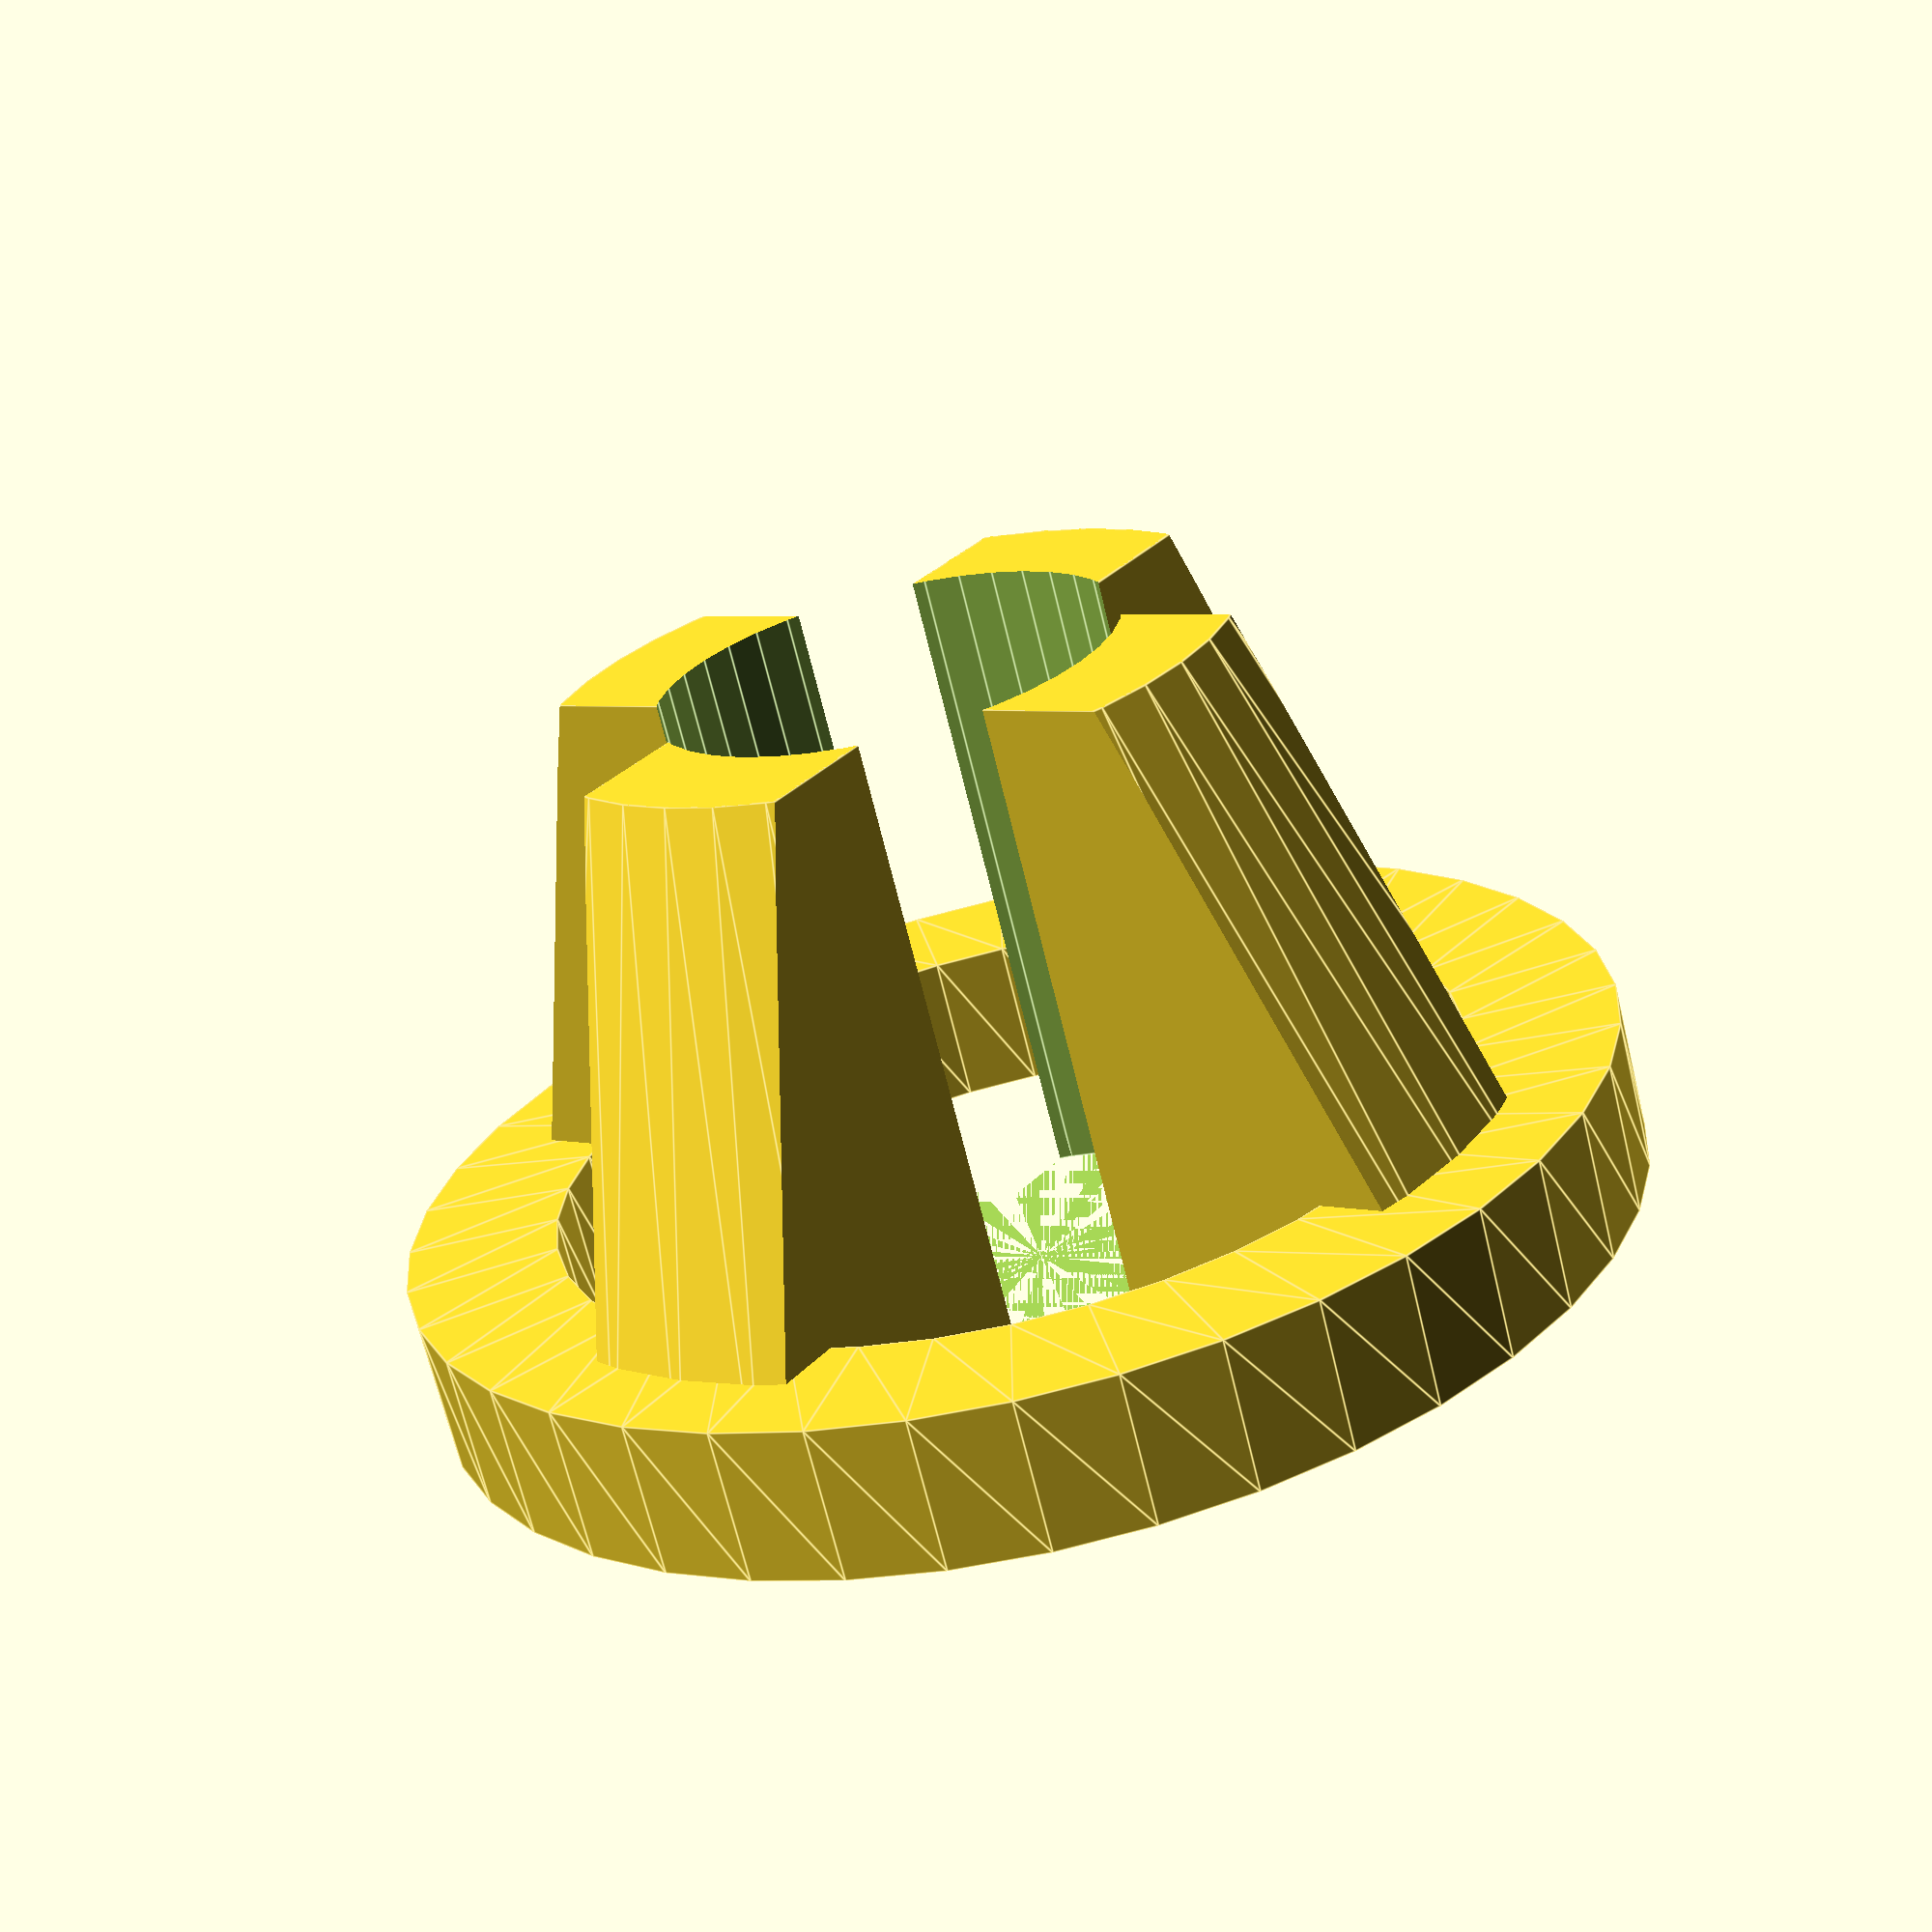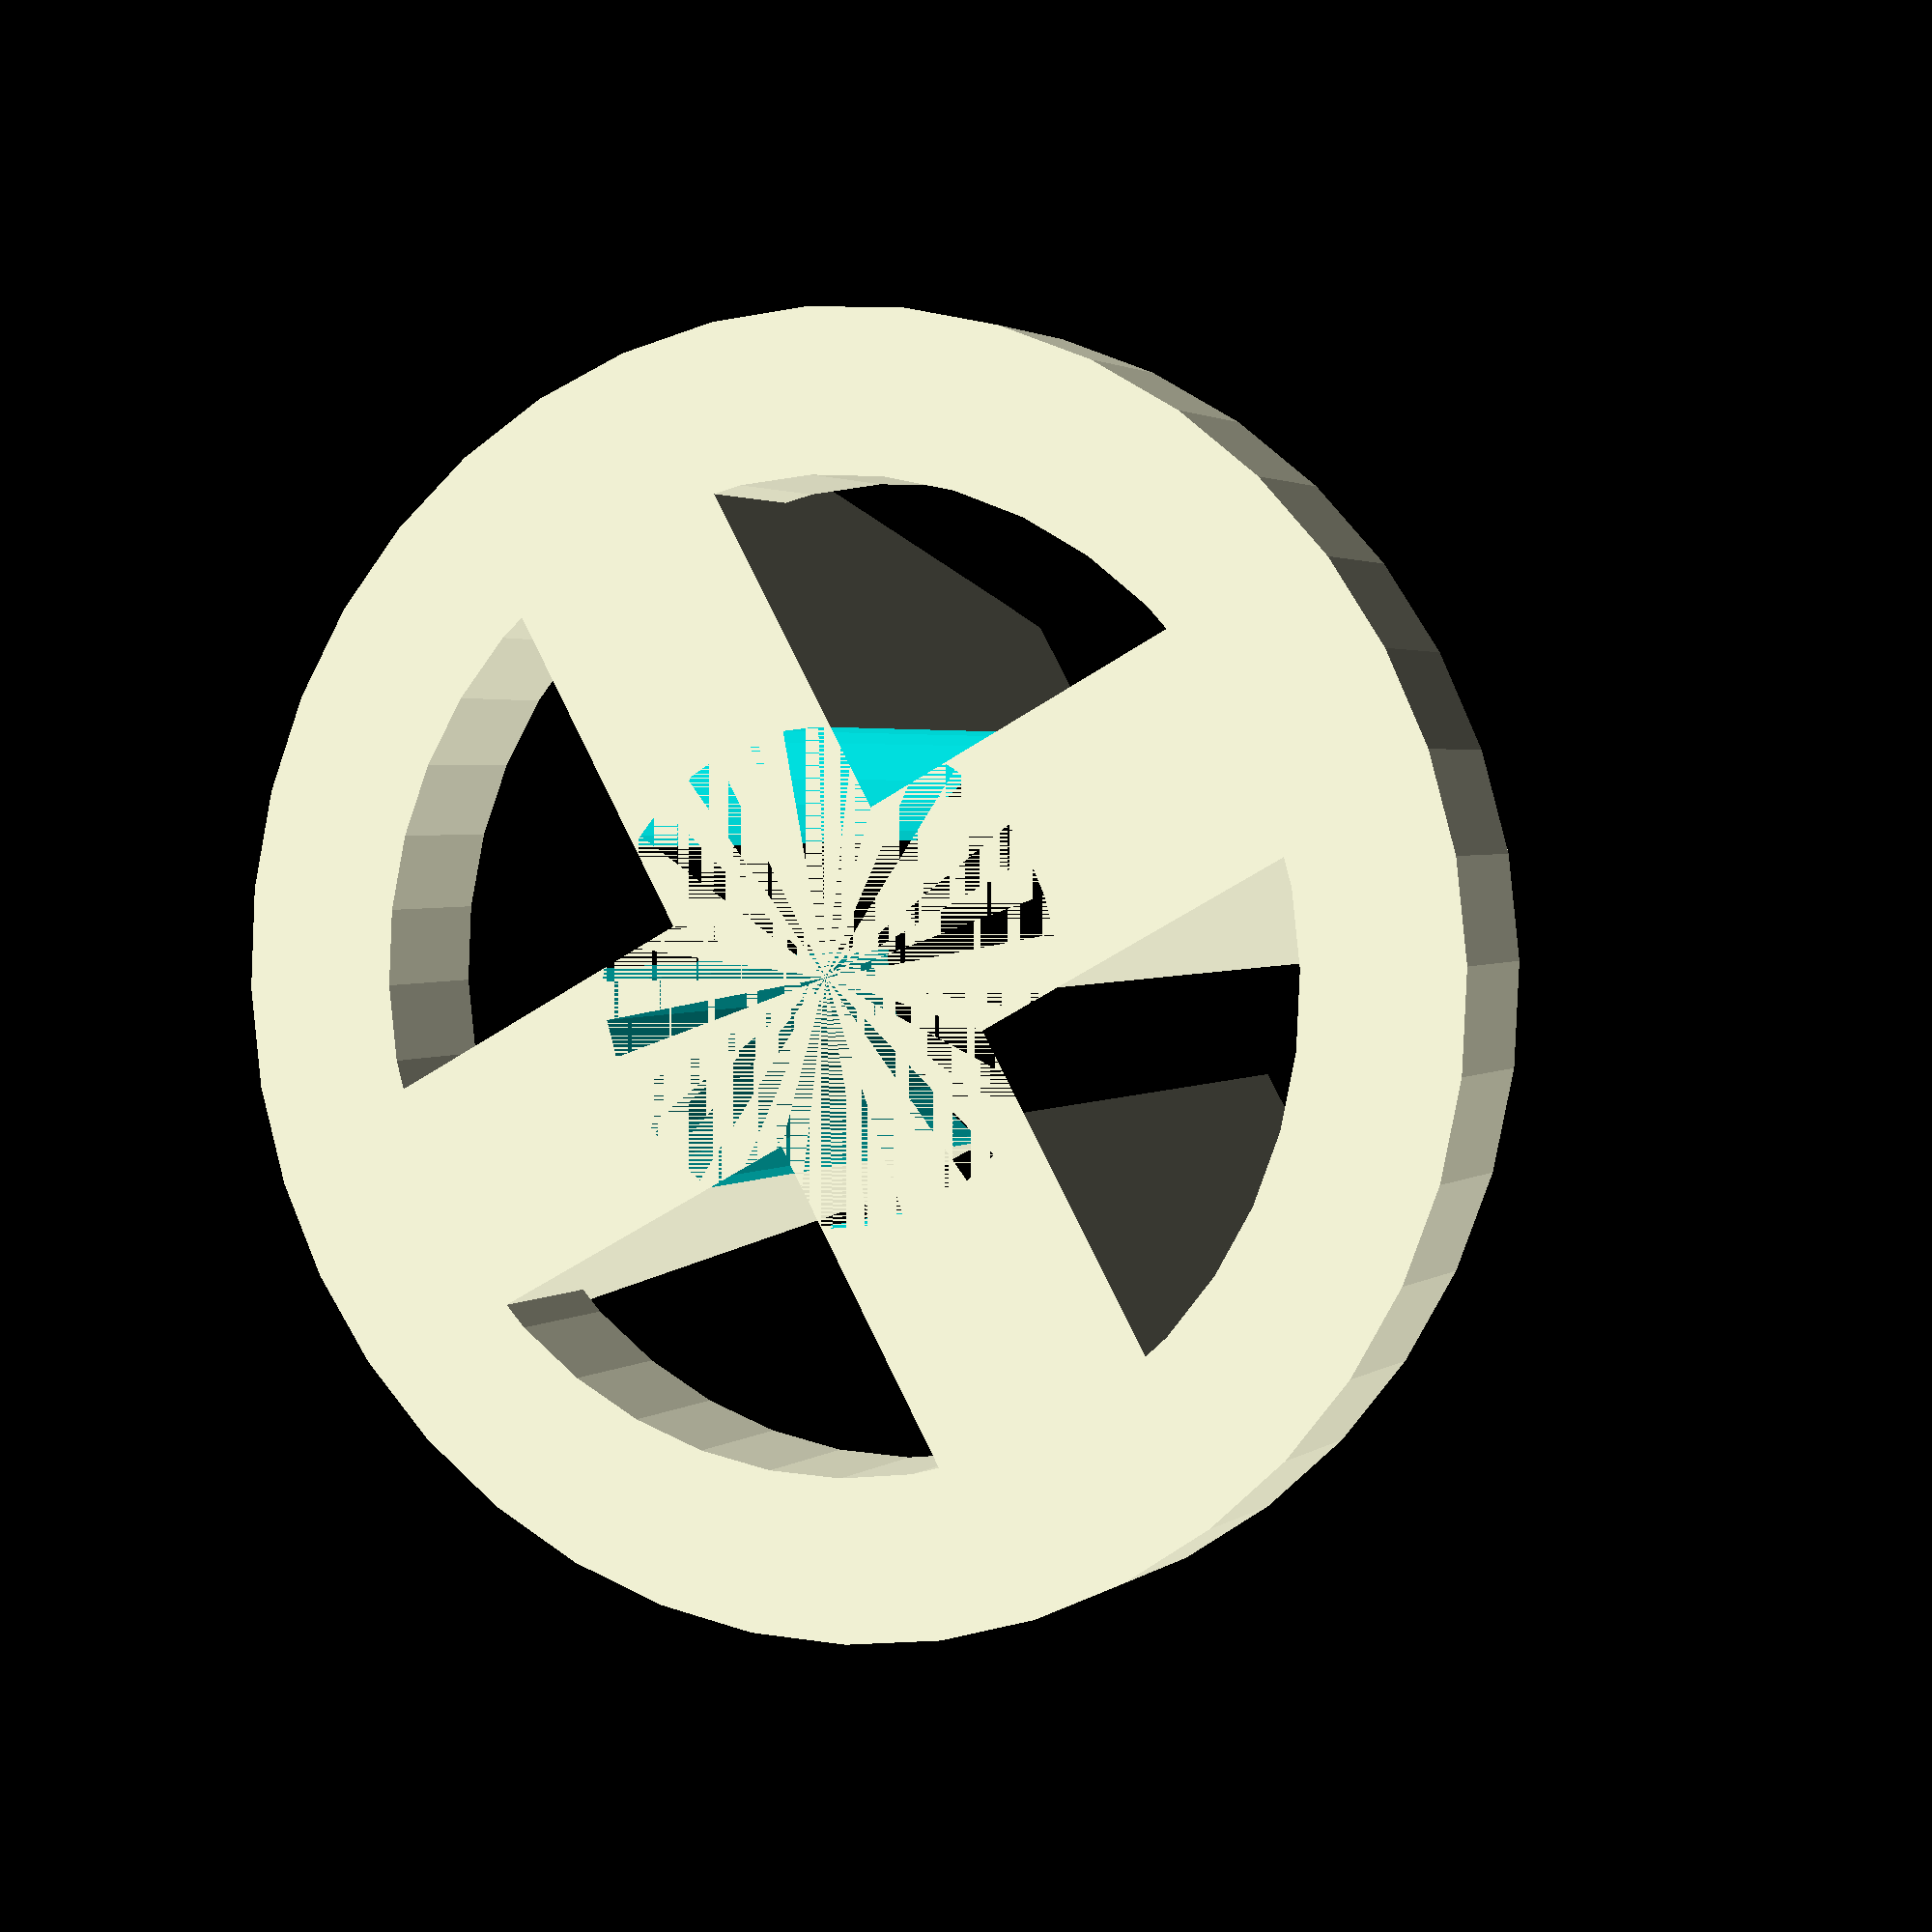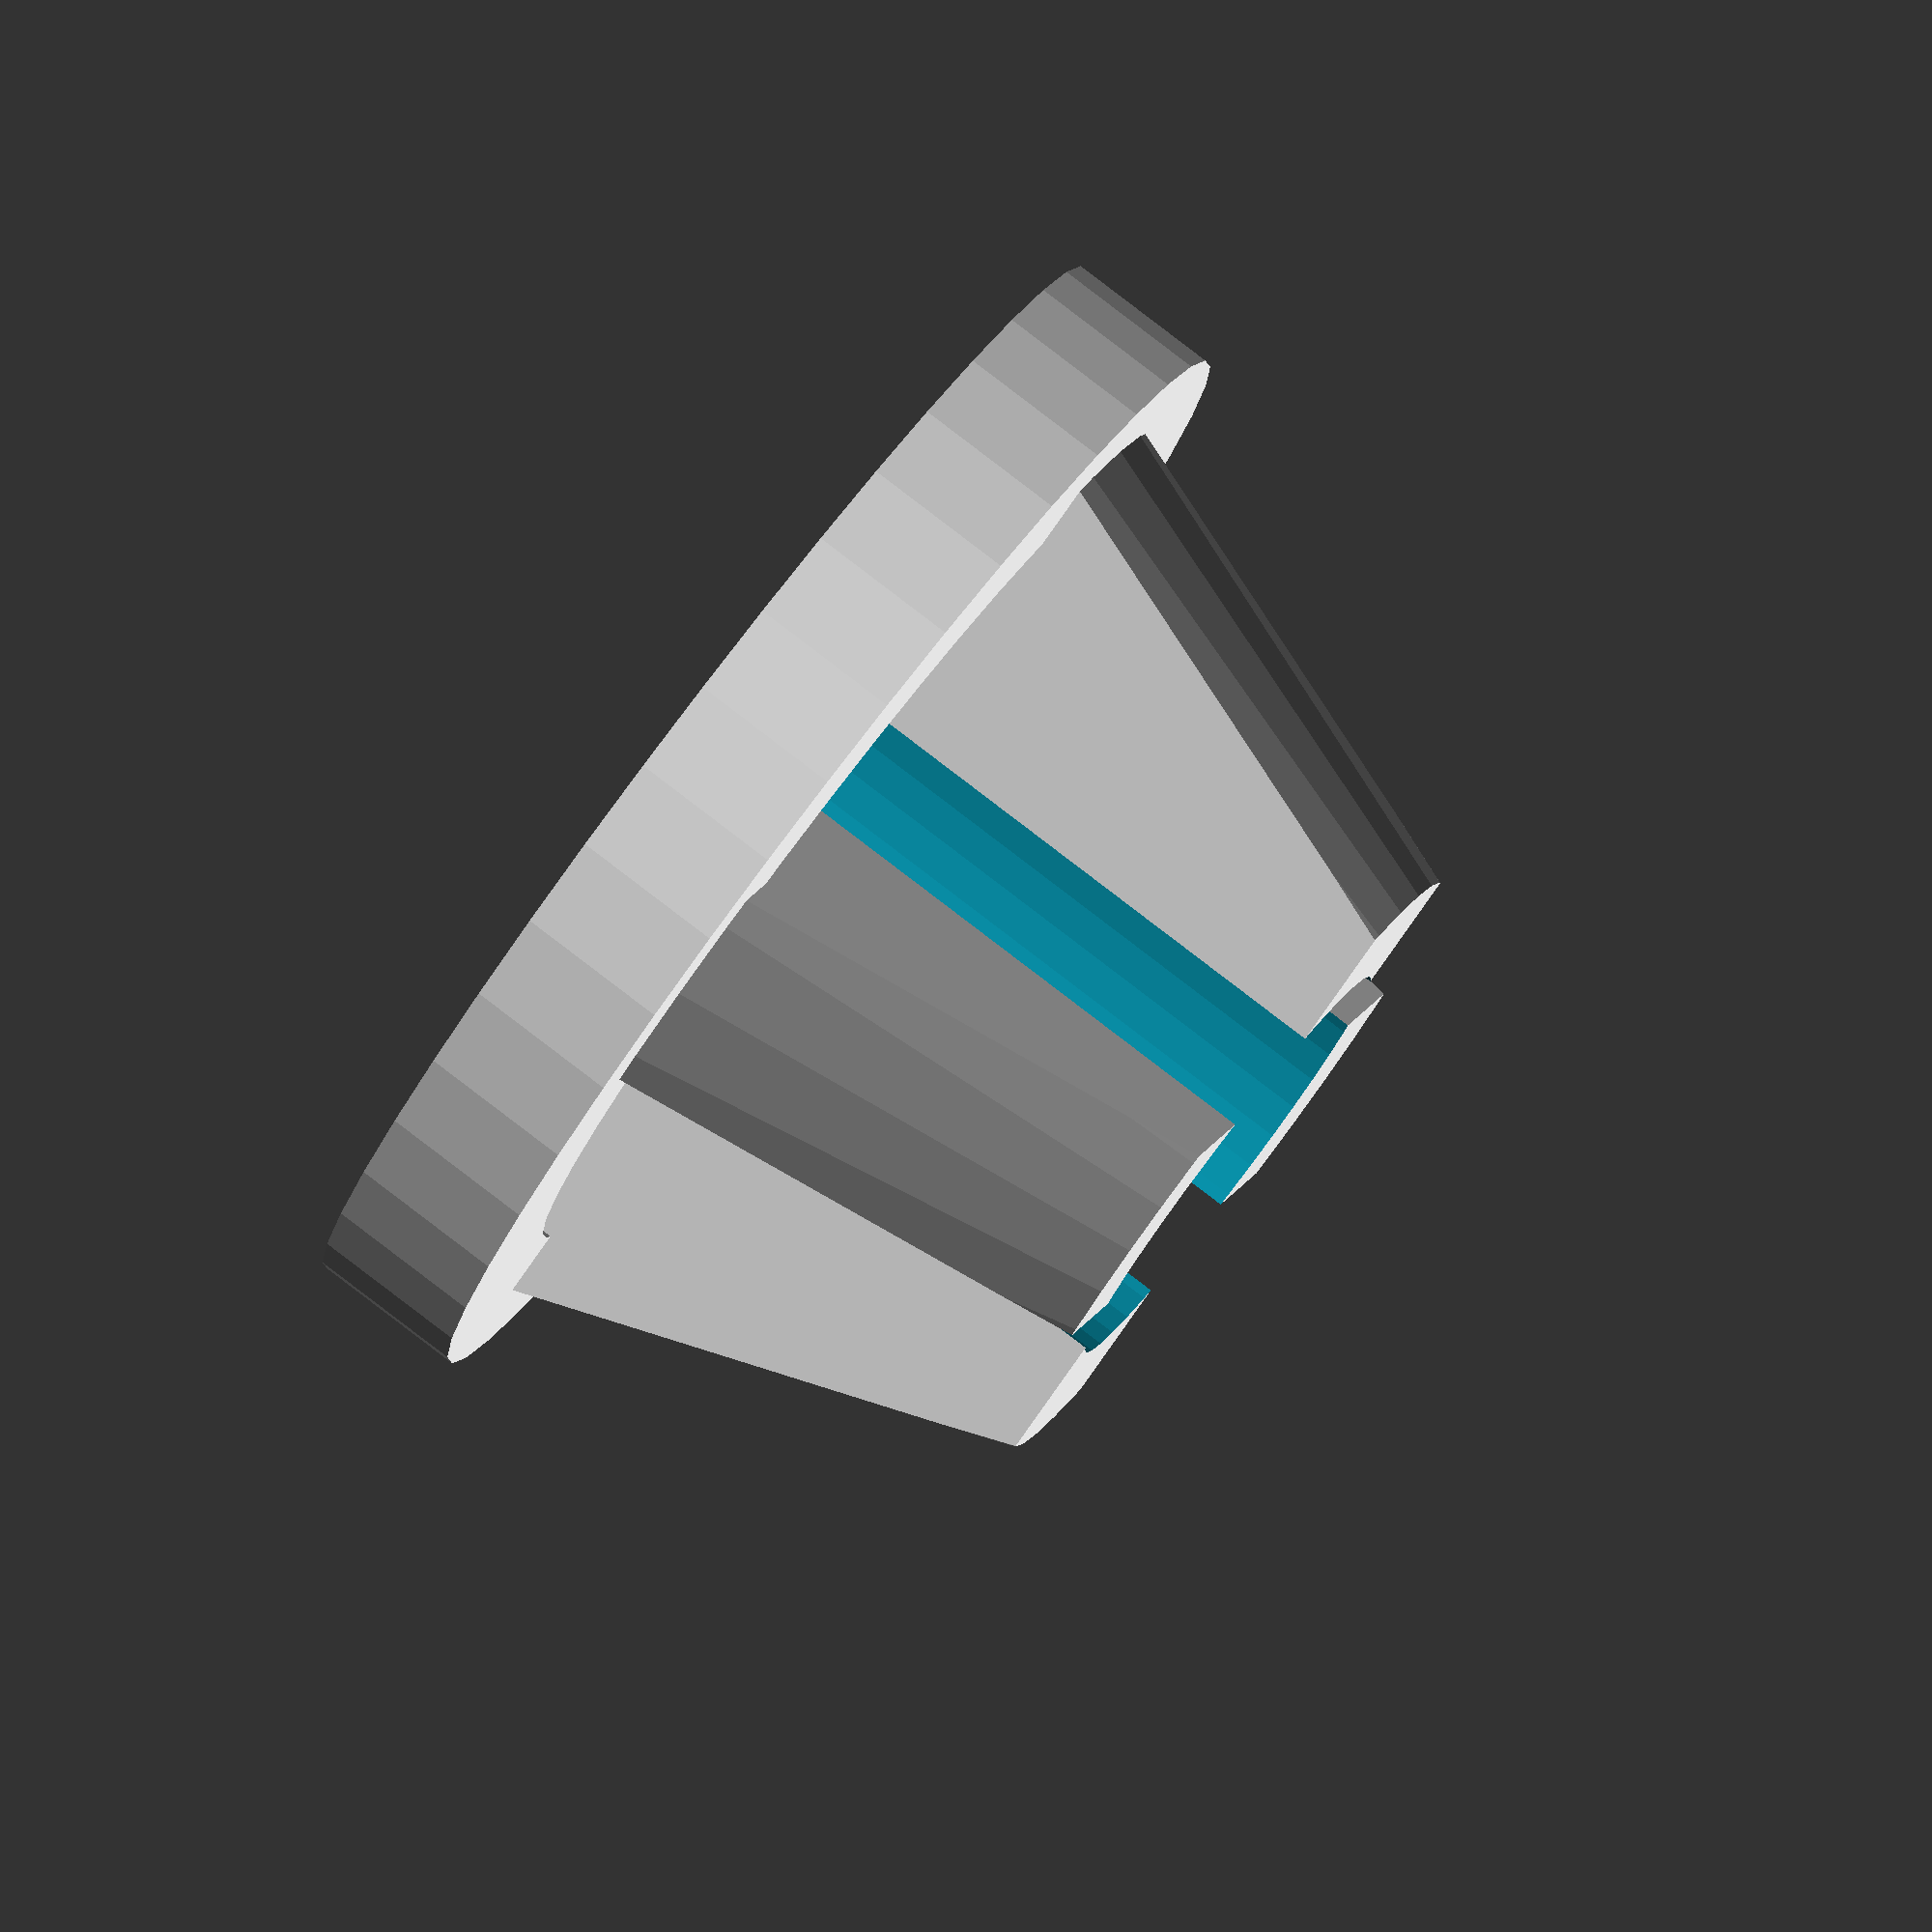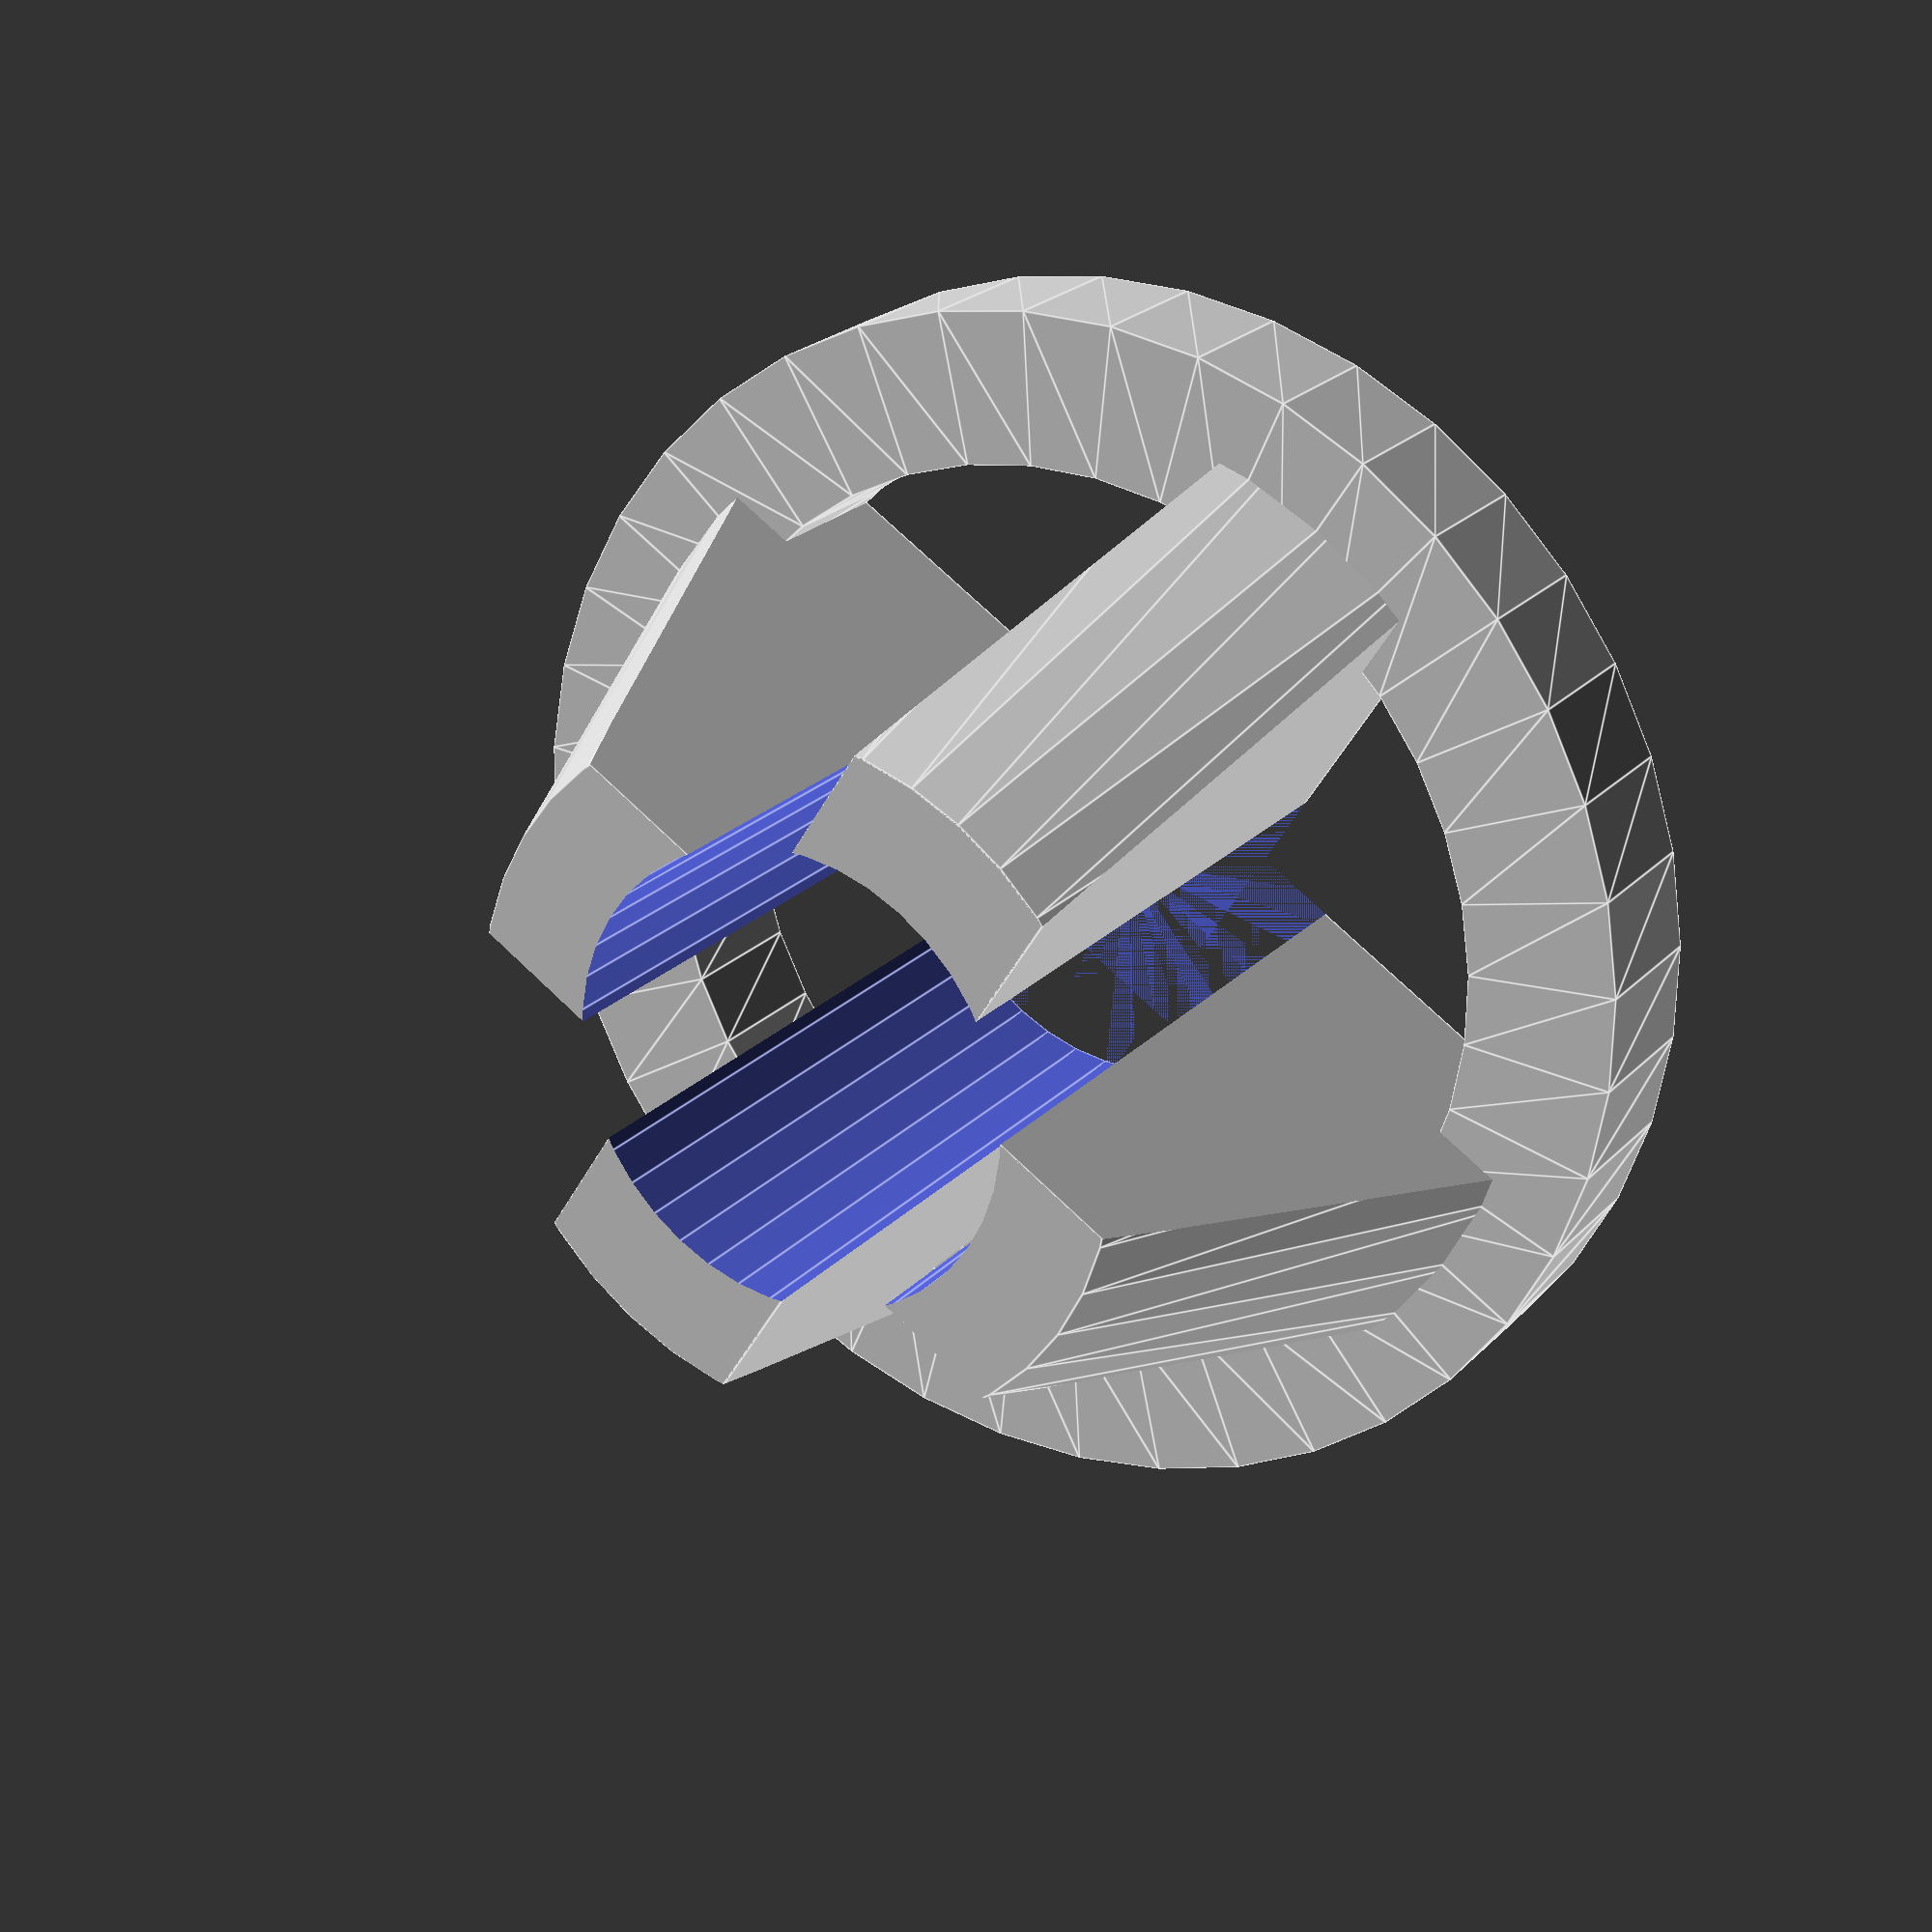
<openscad>
// Drying stand for 1-gallon glass jugs

/*changes:
intersect
    OD cone (support neck up to where it starts to flare)
    tall cubes (make cone into butresses)
    rotate extrude square (ring base to stabilize butresses)

add air passages to center post for forced-air drying?
id=28.3
od=34.55
shoulder=42
rim thickness=6.25
*/

$fn=40;
in_conv=25.4;

// measure these and make sure
inside_d=25.4;
outside_d=38;
difference(){
    union(){
        intersection(){
            cylinder(42,d1=76.2,d2=45);
            translate([0,0,21]){
                cube([15,76.2,42],center=true);
                cube([76.2,15,42],center=true);
            }
        }
        rotate_extrude(angle=360) translate([30,0,0]) square(10);
    }
    cylinder(45,d=30);
}

*difference(){
    union(){
        cylinder(60,d=inside_d-10);
        translate([0,0,5]){
            cube([in_conv*6,15,15],center=true);
            cube([15,in_conv*6,15],center=true);
        }
    }
    translate([0,0,5]){ //air channel
        cylinder(in_conv*6,d=8);
        rotate([0,90,0]) cylinder(in_conv*6,d=8);
        sphere(d=8);
    }
}
</openscad>
<views>
elev=248.2 azim=125.9 roll=166.4 proj=p view=edges
elev=357.9 azim=118.8 roll=203.5 proj=p view=solid
elev=97.5 azim=152.8 roll=232.6 proj=o view=solid
elev=157.2 azim=122.5 roll=149.0 proj=p view=edges
</views>
